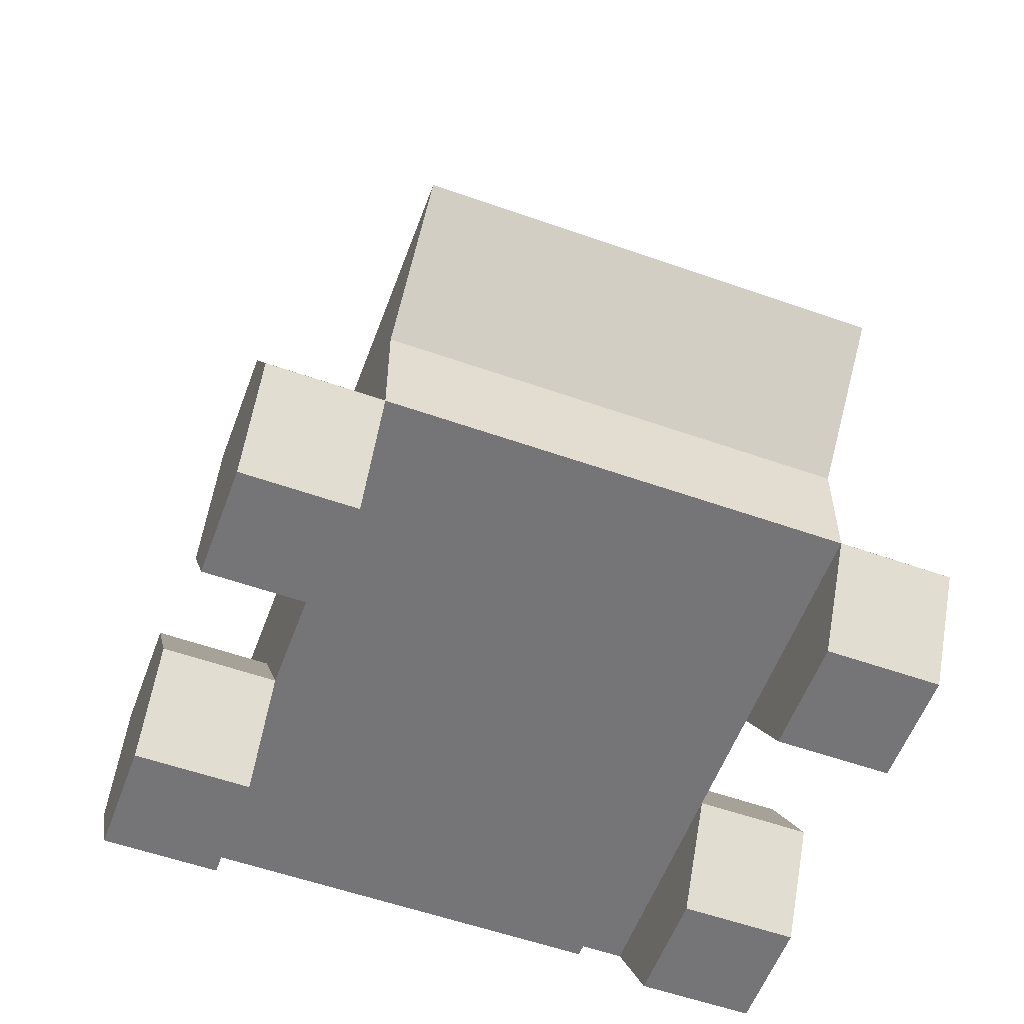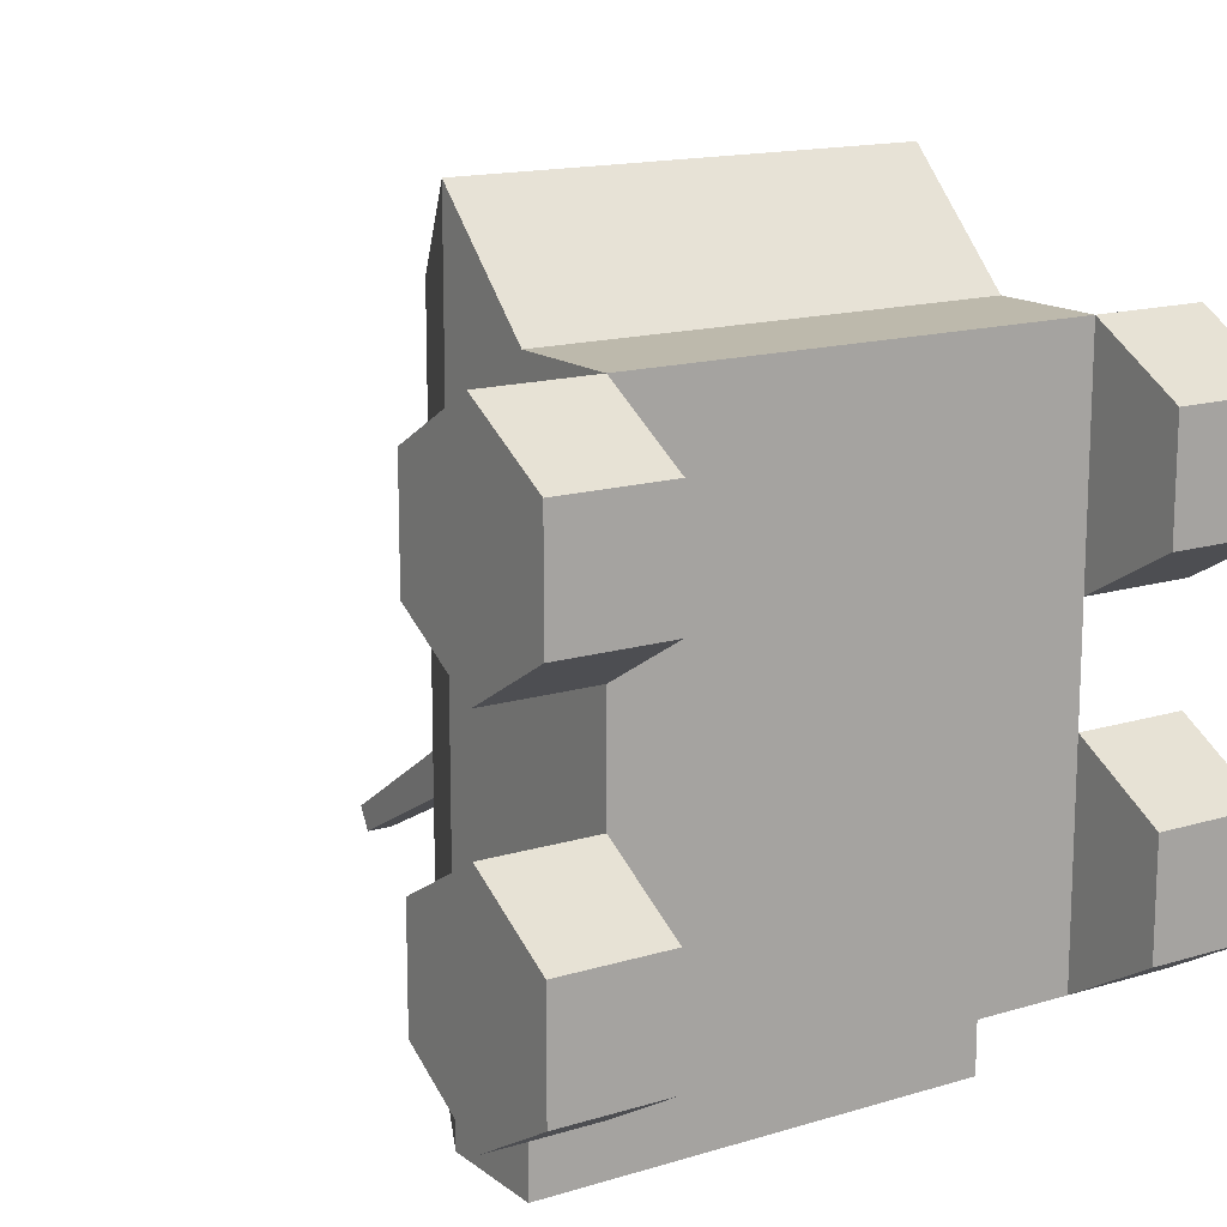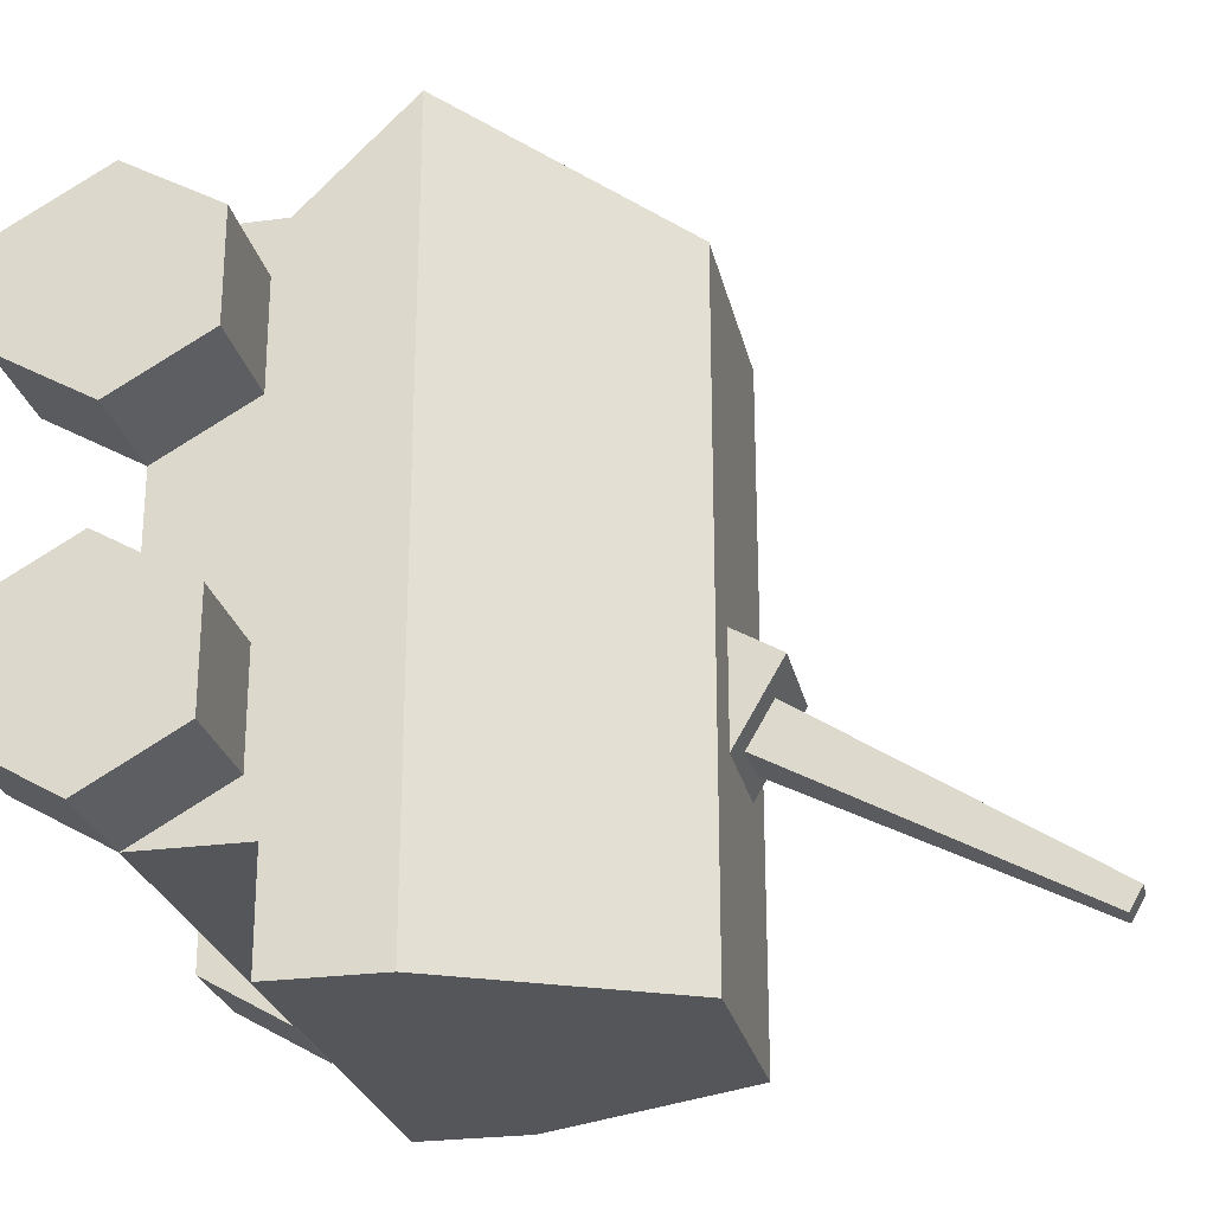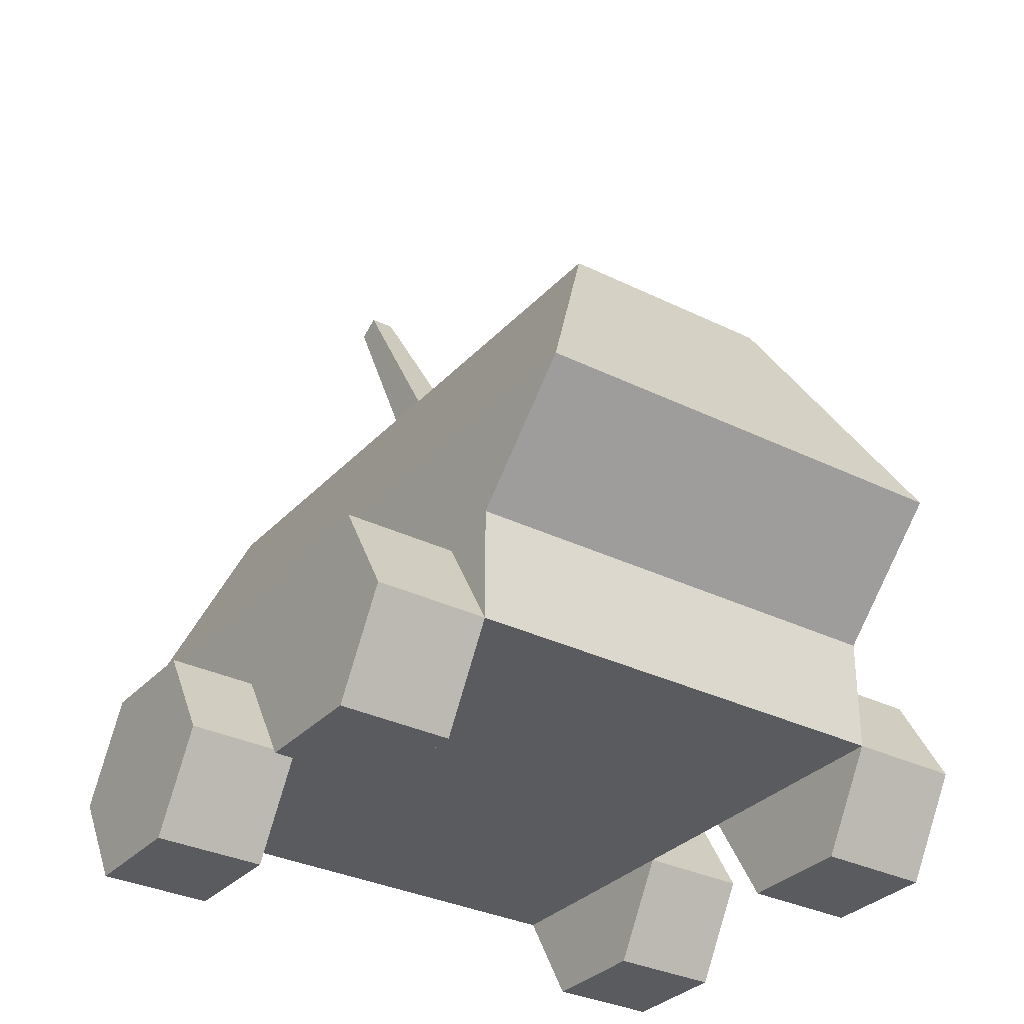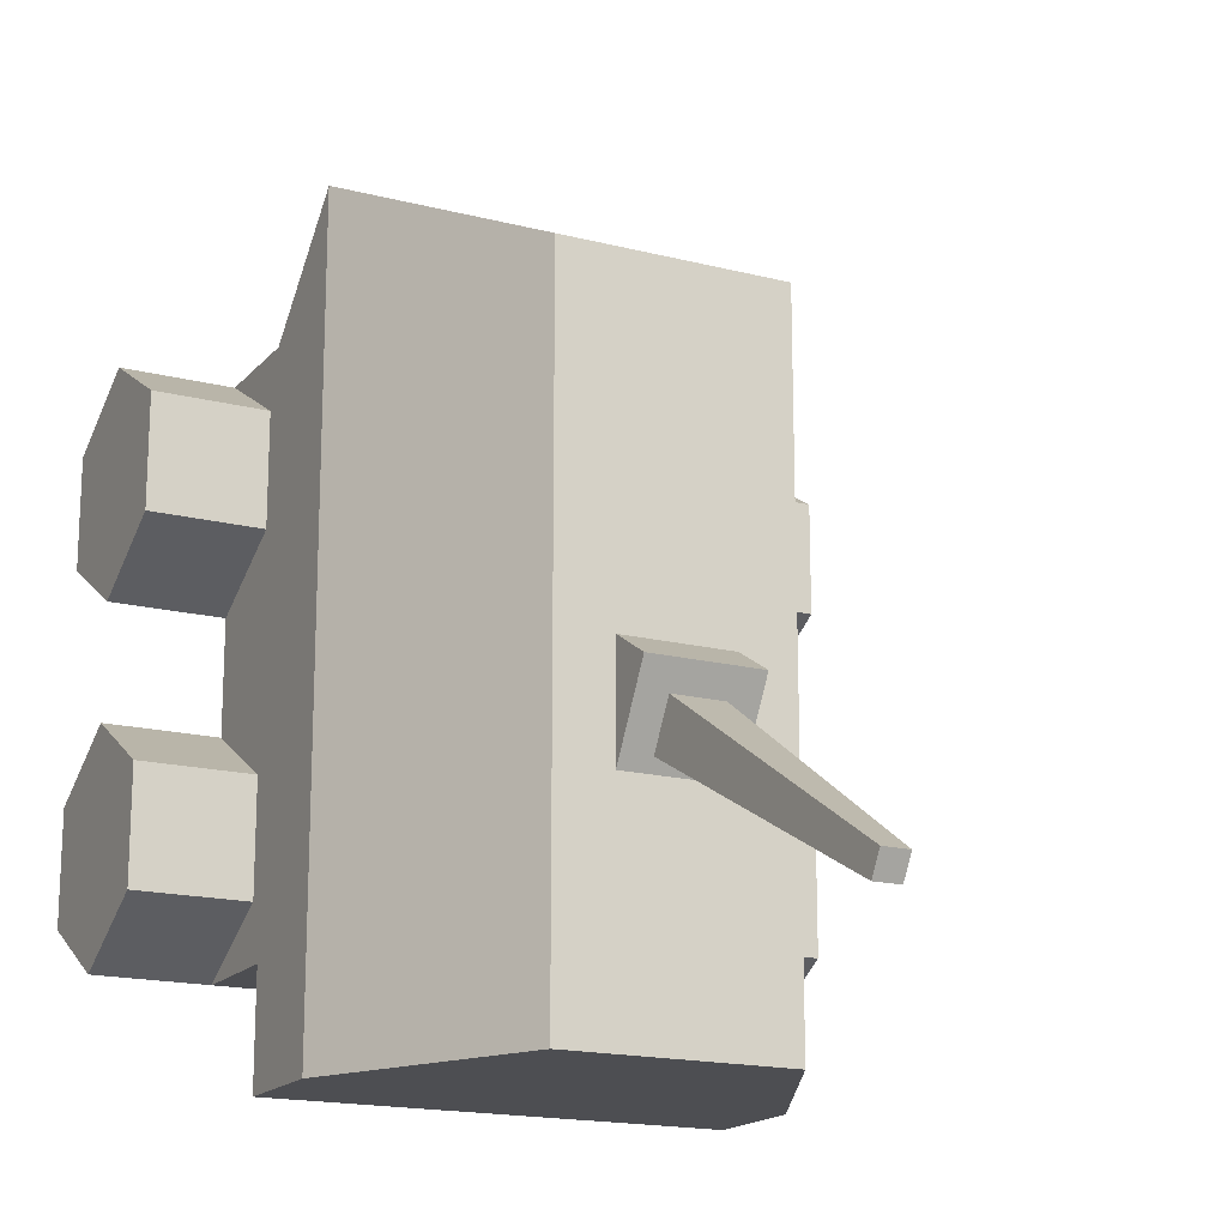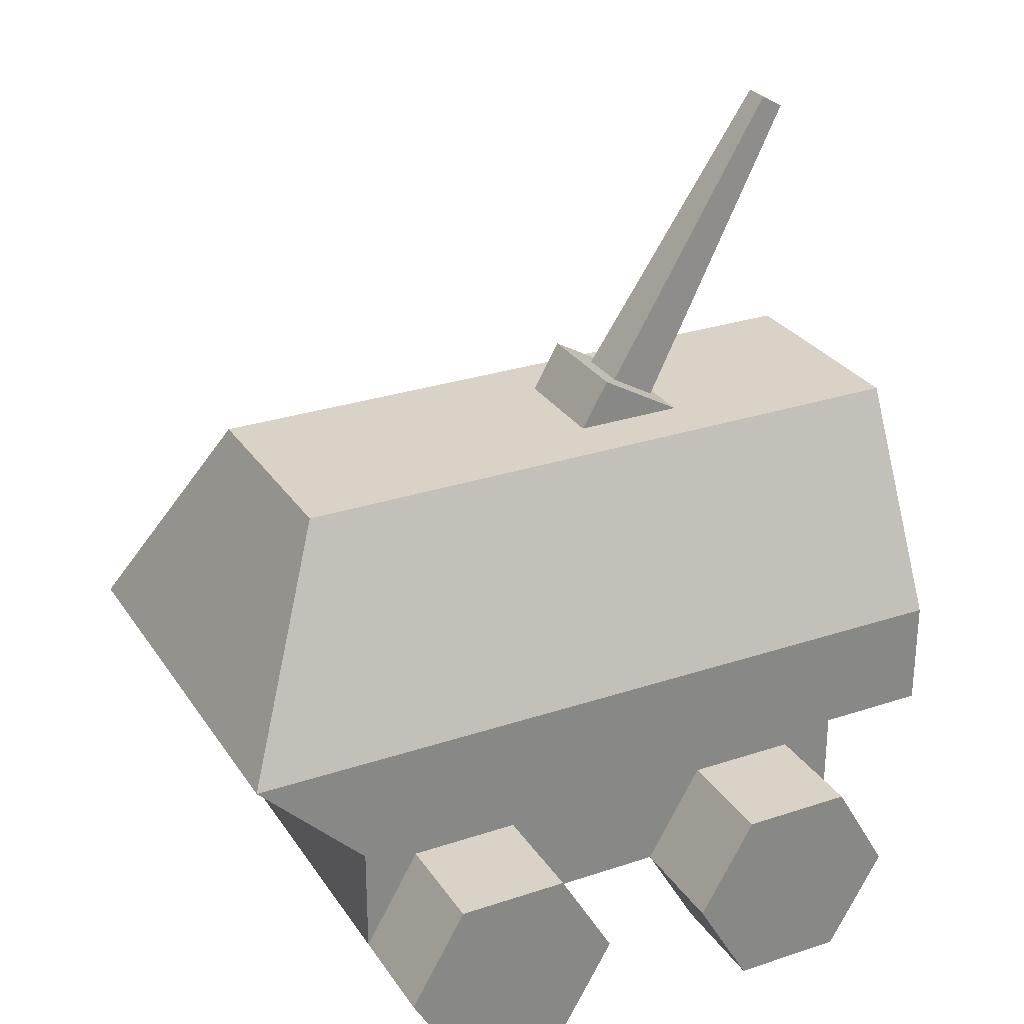
<metadata>
{"format":"obj","ext":"obj","renderer":"f3d","projection":"perspective","resolution":1024,"background":"white","views":[{"elev":-56.6,"azim":-20.2,"up":"+Y"},{"elev":15.0,"azim":-33.1,"up":"+Z"},{"elev":-25.5,"azim":102.2,"up":"+Z"},{"elev":-32.0,"azim":-34.8,"up":"+Y"},{"elev":-17.2,"azim":152.9,"up":"+Z"},{"elev":28.1,"azim":63.2,"up":"+Y"}]}
</metadata>
<code>
o rover
v -0.8 0.7464 -0.4
v -1.2 0.4 -0.2
v -0.8 0.4 -0.2
v -1.2 0.7464 -0.4
v -1.2 0.05359 -0.4
v -0.8 0.05359 -0.8
v -0.8 0.05359 -0.4
v -1.2 0.05359 -0.8
v 0.8 0.7464 0.4
v 1.2 0.7464 0.8
v 1.2 0.7464 0.4
v 0.8 0.7464 0.8
v -1.2 0.4 -1
v -0.8 0.4 -1
v 0.8 0.05359 -0.8
v 0.8 0.4 -0.2
v 0.8 0.4 -1
v 0.8 0.05359 -0.4
v 1.2 0.05359 -0.8
v 1.2 0.05359 -0.4
v 1.2 0.4 1
v 0.8 0.05359 0.8
v 1.2 0.05359 0.8
v 0.8 0.4 1
v 1.2 0.4 0.2
v 0.8 0.4 0.2
v -0.8 0.4 1
v -1.2 0.05359 0.8
v -0.8 0.05359 0.8
v -1.2 0.4 1
v 1.2 0.05359 0.4
v 0.8 0.05359 0.4
v -1.2 0.7464 0.4
v -0.8 0.4 0.2
v -1.2 0.4 0.2
v -0.8 0.7464 0.4
v 1.2 0.4 -1
v 0.8 0.7464 -0.8
v 1.2 0.7464 -0.8
v -0.8 0.05359 0.4
v -1.2 0.05359 0.4
v -0.8 0.7464 0.8
v -1.2 0.7464 0.8
v -0.8 0.7464 -0.8
v -1.2 0.7464 -0.8
v 1.2 0.7464 -0.4
v 0.8 0.7464 -0.4
v 1.2 0.4 -0.2
v -0.09306 2.027 -0.5538
v -0.04653 3.136 -1.033
v -0.04653 3.089 -1.114
v -0.09306 2.12 -0.3926
v -0.2 2 -0.2
v -0.2 2.173 -0.3
v -0.2 2 -0.6
v 0.2 2 -0.6
v 0.09306 2.027 -0.5538
v 0.2 2.173 -0.3
v 0.09306 2.12 -0.3926
v 0.04653 3.136 -1.033
v 0.04653 3.089 -1.114
v 0.2 2 -0.2
v -0.8 0.8 -1
v 0.8 0.8 -1.4
v 0.8 0.8 -1
v -0.8 0.8 -1.4
v 0.28 1.6 1.2
v 0 1.383 1.308
v 0.14 1.383 1.308
v -0.28 1.6 1.2
v -0.14 1.383 1.308
v 0.14 1.817 1.092
v 0 1.817 1.092
v -0.14 1.817 1.092
v -0.8 1.2 1.4
v 0.8 0.8 1
v 0.8 1.2 1.4
v -0.8 0.8 1
v -0.8 1.2 -1.4
v -0.8 1.2 0
v 0.4 2 -0.2
v 0.8 1.2 -1.4
v 0.4 2 -1.4
v 0.8 1.2 0
v -0.4 2 -1.4
v -0.4 2 -0.2
v 0.4 2 1
v -0.4 2 1
f 1 2 3
f 2 1 4
f 5 6 7
f 6 5 8
f 9 10 11
f 10 9 12
f 13 6 8
f 6 13 14
f 15 16 17
f 16 15 18
f 18 19 20
f 19 18 15
f 21 22 23
f 22 21 24
f 9 25 26
f 25 9 11
f 3 6 14
f 6 3 7
f 27 28 29
f 28 27 30
f 26 31 32
f 31 26 25
f 33 34 35
f 34 33 36
f 17 19 15
f 19 17 37
f 38 37 17
f 37 38 39
f 35 40 41
f 40 35 34
f 10 24 21
f 24 10 12
f 42 30 27
f 30 42 43
f 22 31 23
f 31 22 32
f 44 4 1
f 4 44 45
f 3 5 7
f 5 3 2
f 27 40 34
f 40 27 29
f 38 46 39
f 46 38 47
f 46 16 48
f 16 46 47
f 32 24 26
f 24 32 22
f 28 40 29
f 40 28 41
f 45 14 13
f 14 45 44
f 48 18 20
f 18 48 16
f 36 43 42
f 43 36 33
f 49 50 51
f 50 49 52
f 53 54 55
f 56 57 58
f 57 56 55
f 57 55 49
f 49 55 52
f 59 58 57
f 58 59 54
f 54 59 52
f 54 52 55
f 60 57 61
f 57 60 59
f 62 56 58
f 51 60 61
f 60 51 50
f 58 53 62
f 53 58 54
f 51 57 49
f 57 51 61
f 60 52 59
f 52 60 50
f 41 33 35
f 33 41 28
f 33 28 43
f 43 28 30
f 11 31 25
f 31 11 10
f 31 10 23
f 23 10 21
f 8 45 13
f 45 8 5
f 45 5 4
f 4 5 2
f 39 19 37
f 19 39 46
f 19 46 20
f 20 46 48
f 63 64 65
f 64 63 66
f 67 68 69
f 70 68 67
f 68 70 71
f 70 67 72
f 70 72 73
f 74 70 73
f 75 76 77
f 76 75 78
f 63 79 66
f 79 63 80
f 80 63 78
f 80 78 75
f 81 82 83
f 82 81 84
f 83 56 81
f 56 83 85
f 56 85 55
f 55 85 53
f 53 85 86
f 62 81 56
f 79 64 66
f 64 79 82
f 80 85 79
f 85 80 86
f 84 64 82
f 64 84 65
f 65 84 76
f 76 84 77
f 62 87 81
f 87 62 88
f 88 62 53
f 88 53 86
f 68 71 69
f 71 75 69
f 77 69 75
f 69 77 67
f 67 77 87
f 67 87 72
f 72 87 74
f 70 75 71
f 75 70 88
f 88 70 74
f 88 74 87
f 74 73 72
f 87 84 81
f 84 87 77
f 85 82 79
f 82 85 83
f 80 88 86
f 88 80 75
f 63 17 14
f 17 63 65
f 44 63 14
f 63 44 78
f 78 44 1
f 78 1 36
f 36 1 3
f 36 3 34
f 78 36 42
f 78 42 27
f 76 27 24
f 27 76 78
f 65 38 17
f 38 65 76
f 38 76 47
f 47 76 9
f 47 9 16
f 16 9 26
f 9 76 12
f 12 76 24
f 27 26 24
f 26 27 16
f 16 27 17
f 17 27 3
f 17 3 14
f 3 27 34

</code>
